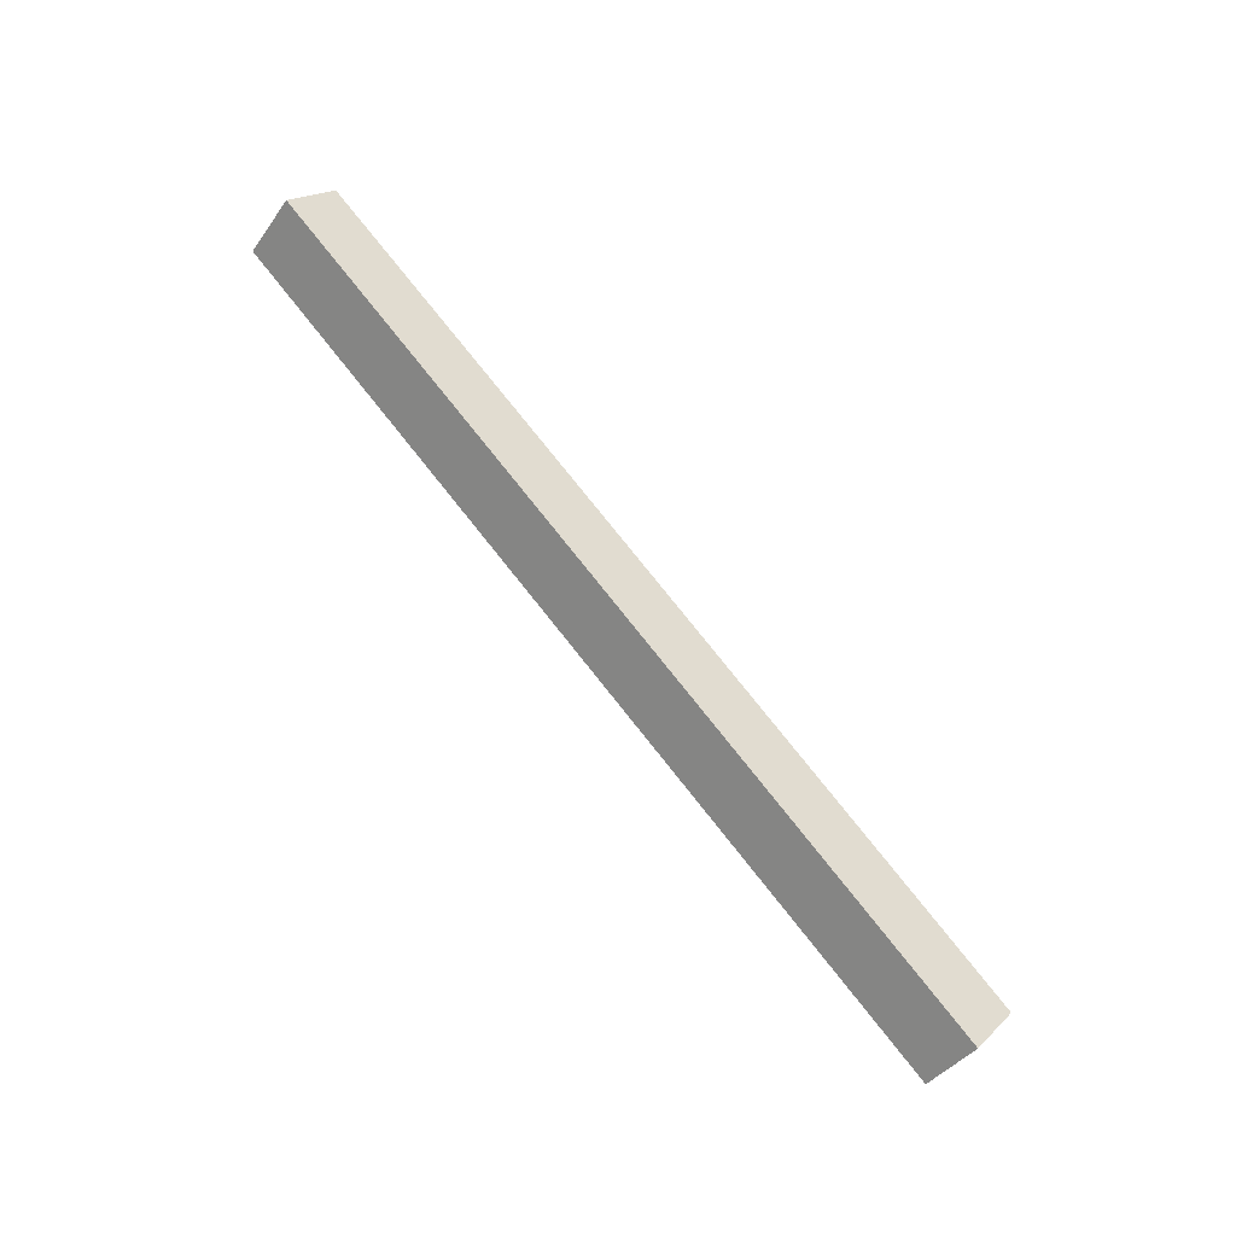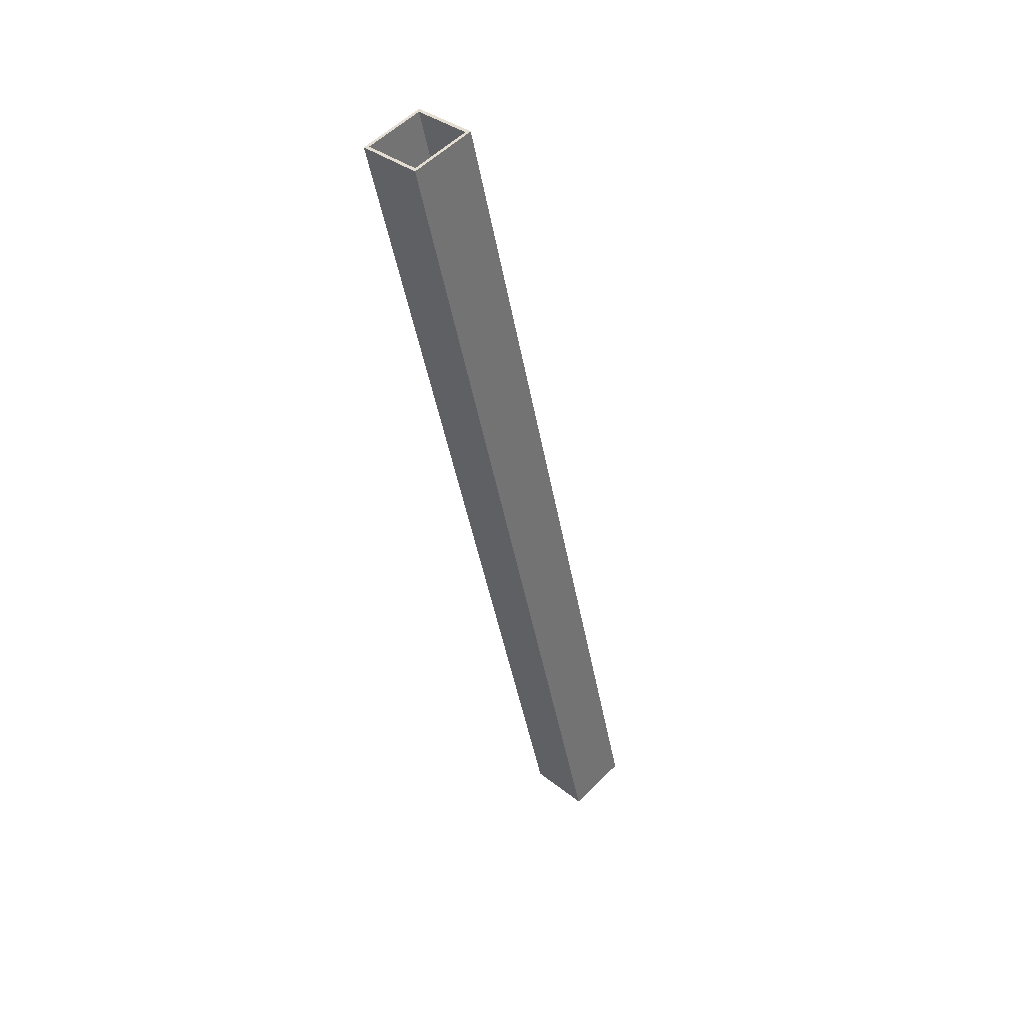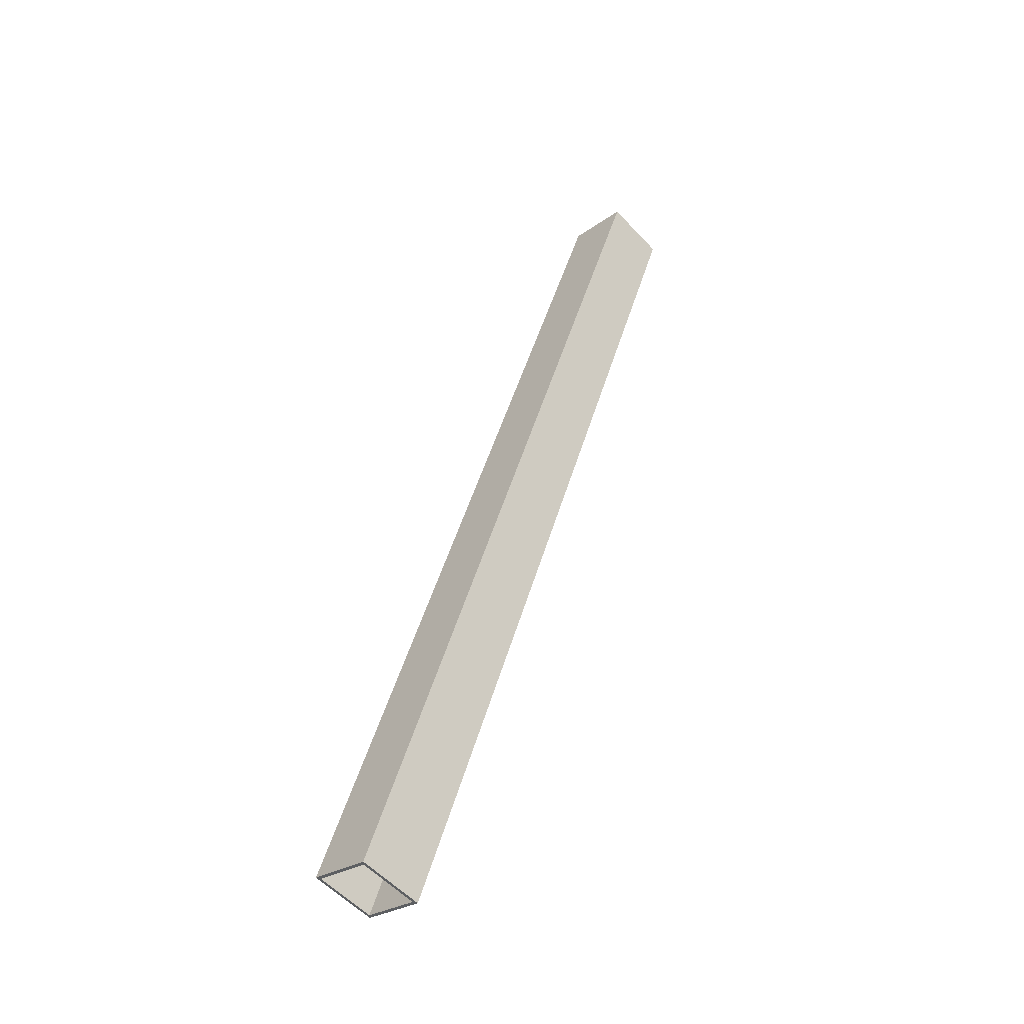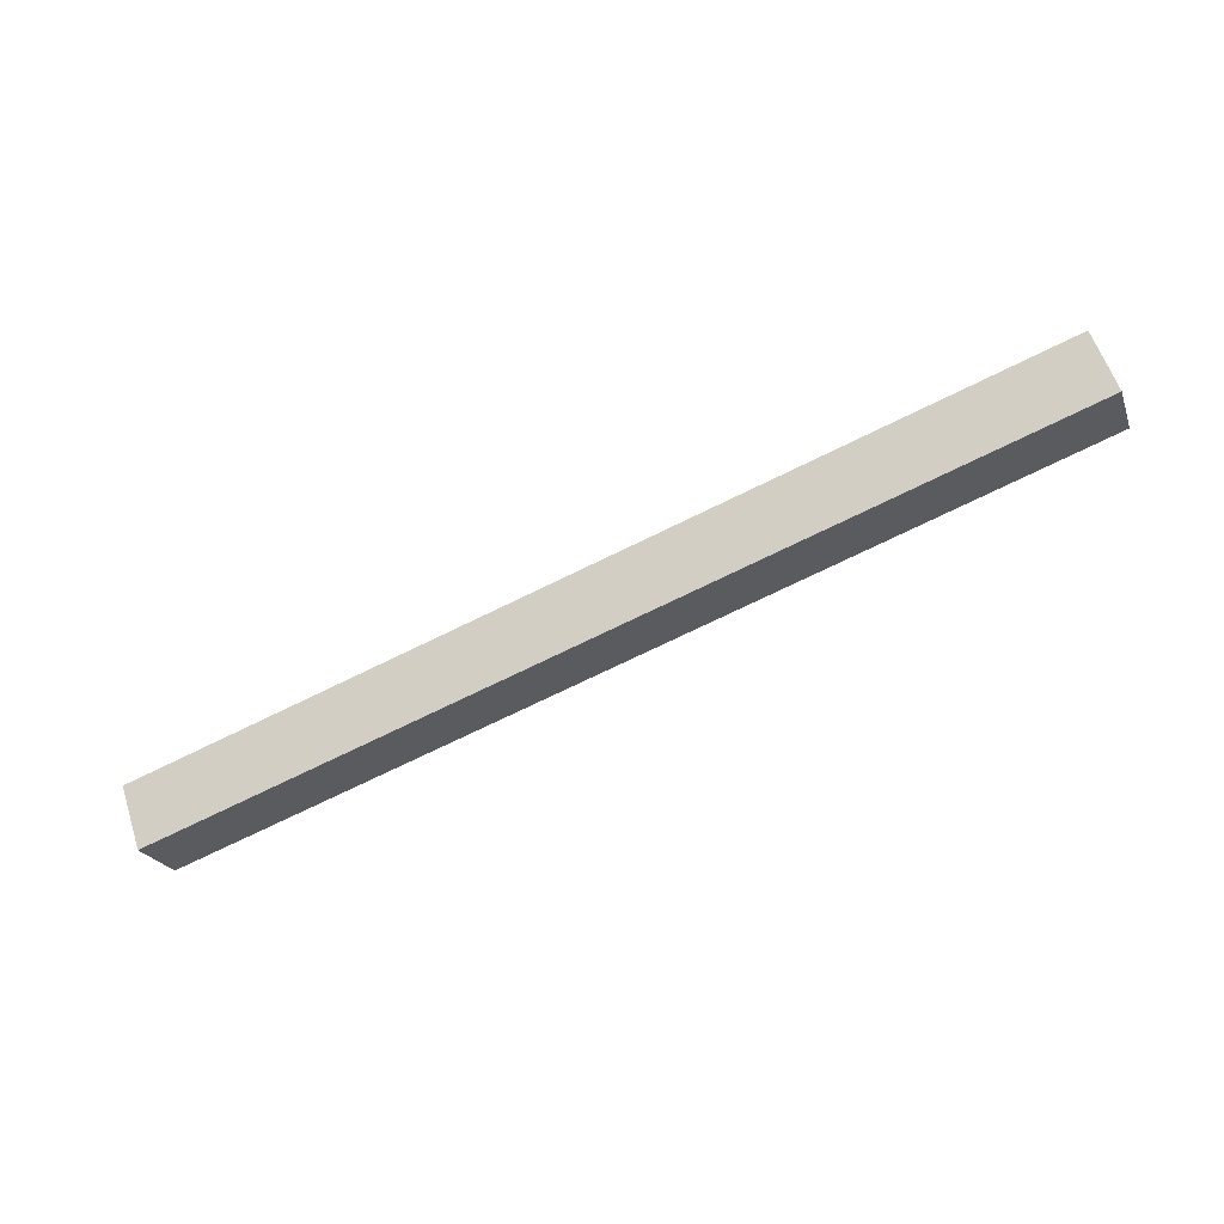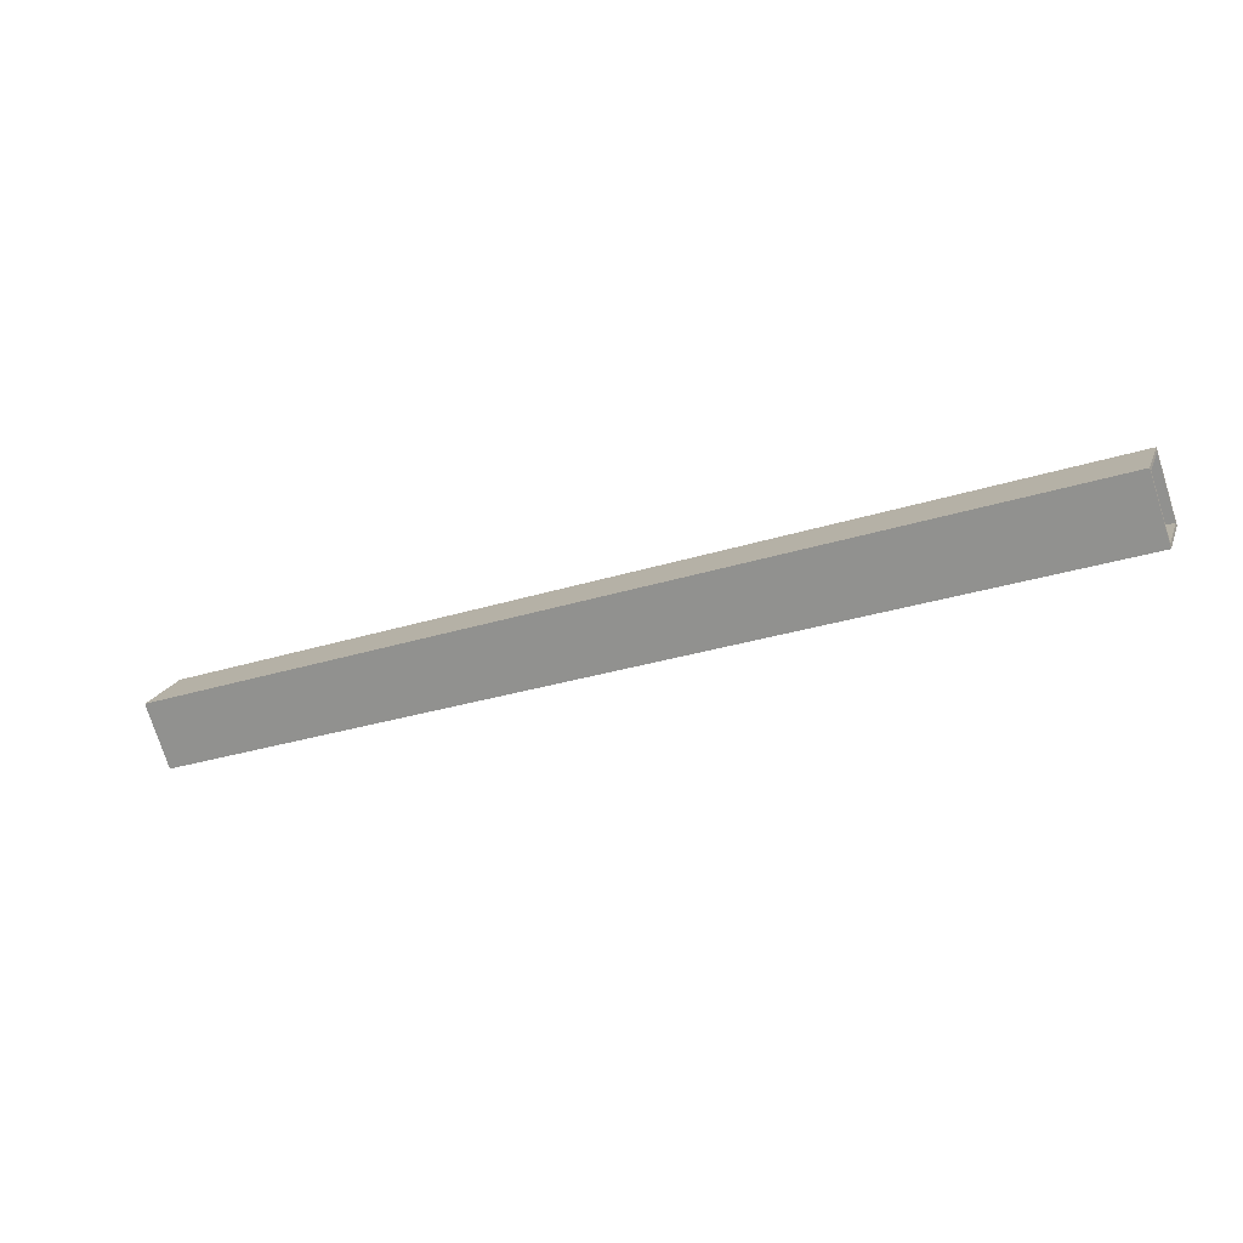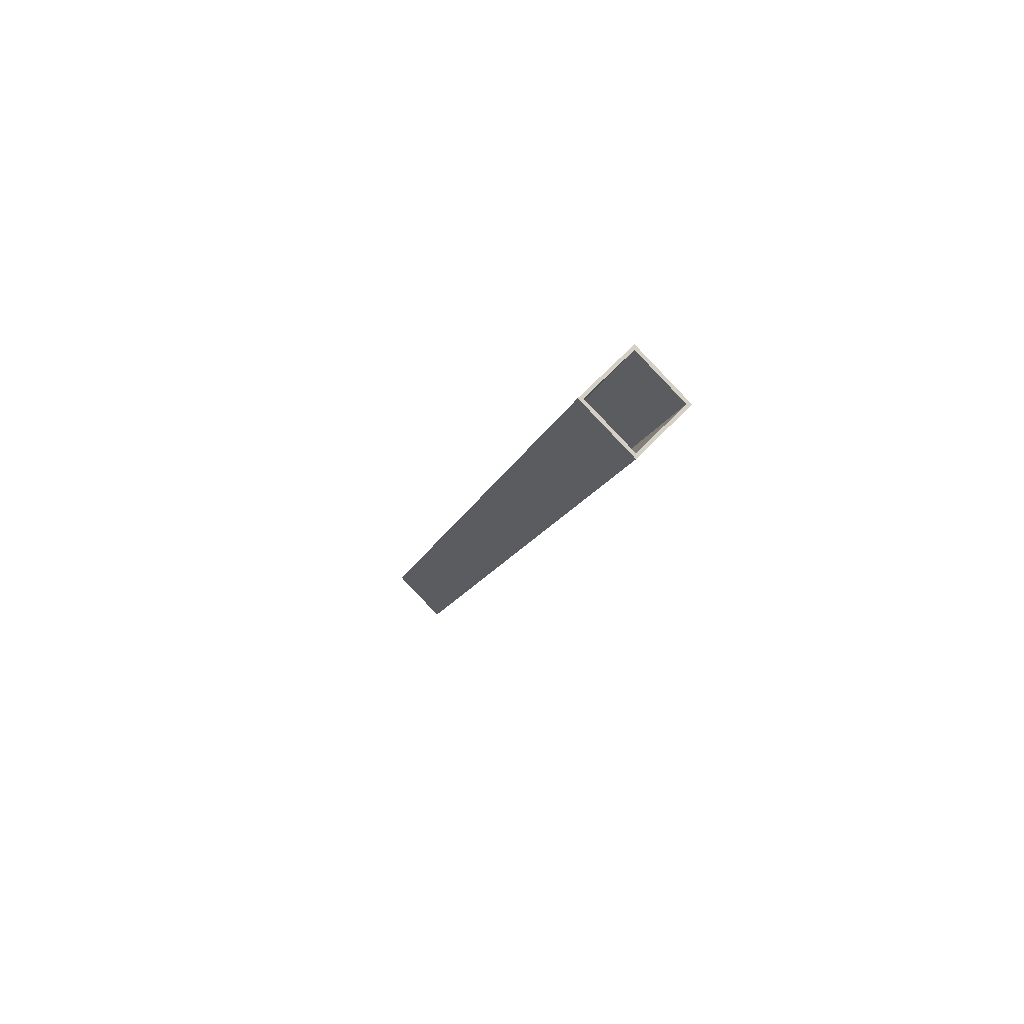
<metadata>
{"format":"obj","ext":"obj","renderer":"f3d","projection":"perspective","resolution":1024,"background":"white","views":[{"elev":78.5,"azim":51.4,"up":"+Z"},{"elev":-43.8,"azim":-80.0,"up":"+Y"},{"elev":47.0,"azim":105.7,"up":"+Z"},{"elev":-71.8,"azim":26.2,"up":"+Y"},{"elev":-28.7,"azim":25.5,"up":"+Z"},{"elev":-11.0,"azim":78.0,"up":"+Y"}]}
</metadata>
<code>
o Spoke2
v -2100 100 1.6e-05
v -2100 -1.6e-05 100
v -100 -1.6e-05 100
v -100 100 1.6e-05
v -2100 -100 -1.6e-05
v -100 -100 -1.6e-05
v -2100 1.6e-05 -100
v -100 1.6e-05 -100
v -2100 90 1.5e-05
v -2100 -1.5e-05 90
v -2100 -90 -1.5e-05
v -2100 1.5e-05 -90
v -100 90 1.5e-05
v -100 -1.5e-05 90
v -100 -90 -1.5e-05
v -100 1.5e-05 -90
f 1 2 3 4
f 2 5 6 3
f 5 7 8 6
f 7 1 4 8
f 9 10 2 1
f 10 11 5 2
f 11 12 7 5
f 12 9 1 7
f 13 14 10 9
f 14 15 11 10
f 15 16 12 11
f 16 13 9 12
f 4 3 14 13
f 3 6 15 14
f 6 8 16 15
f 8 4 13 16

</code>
